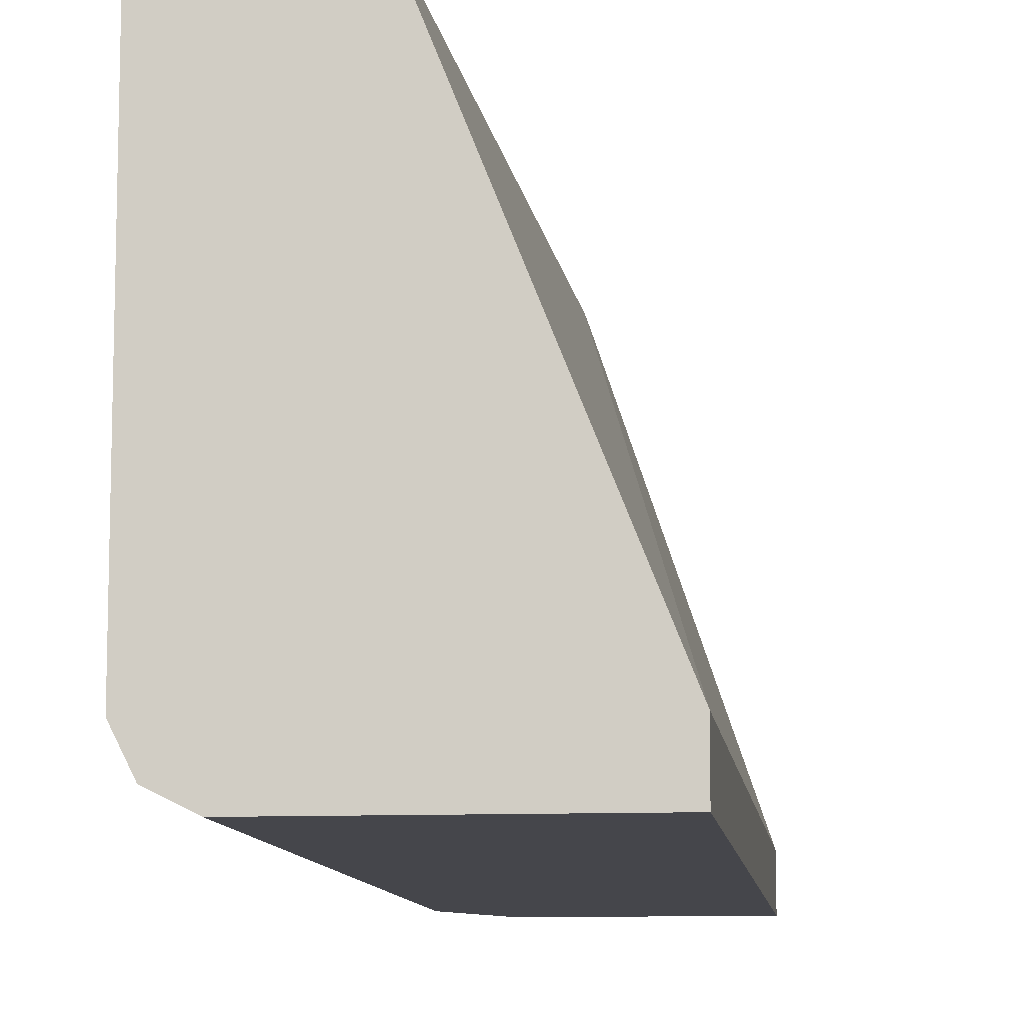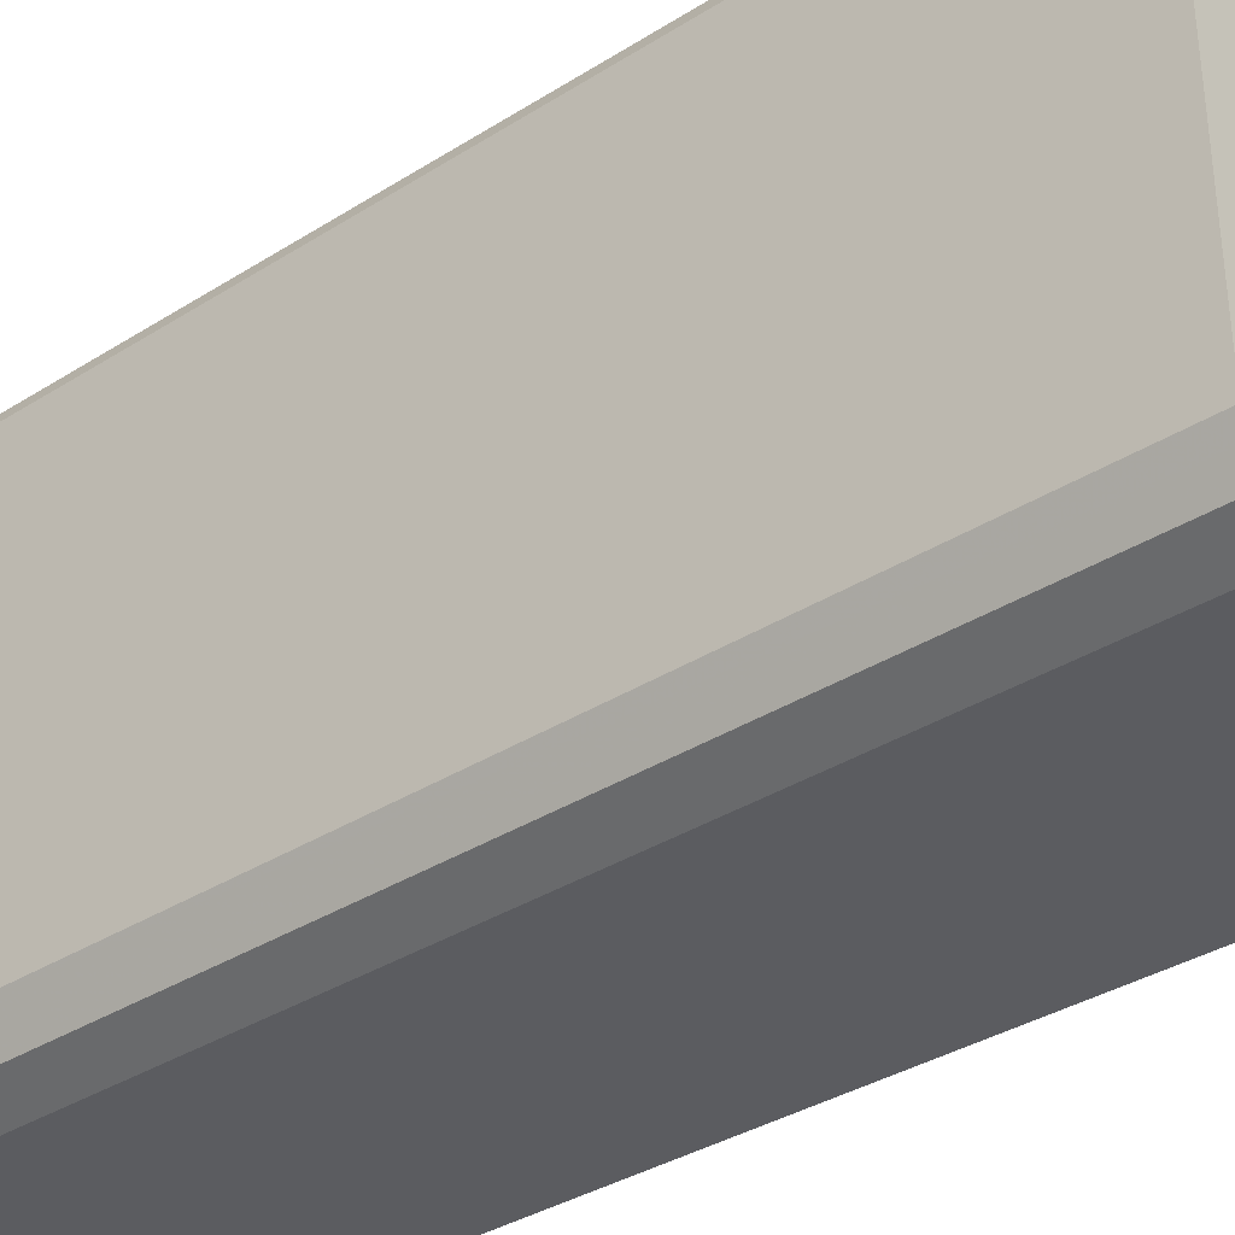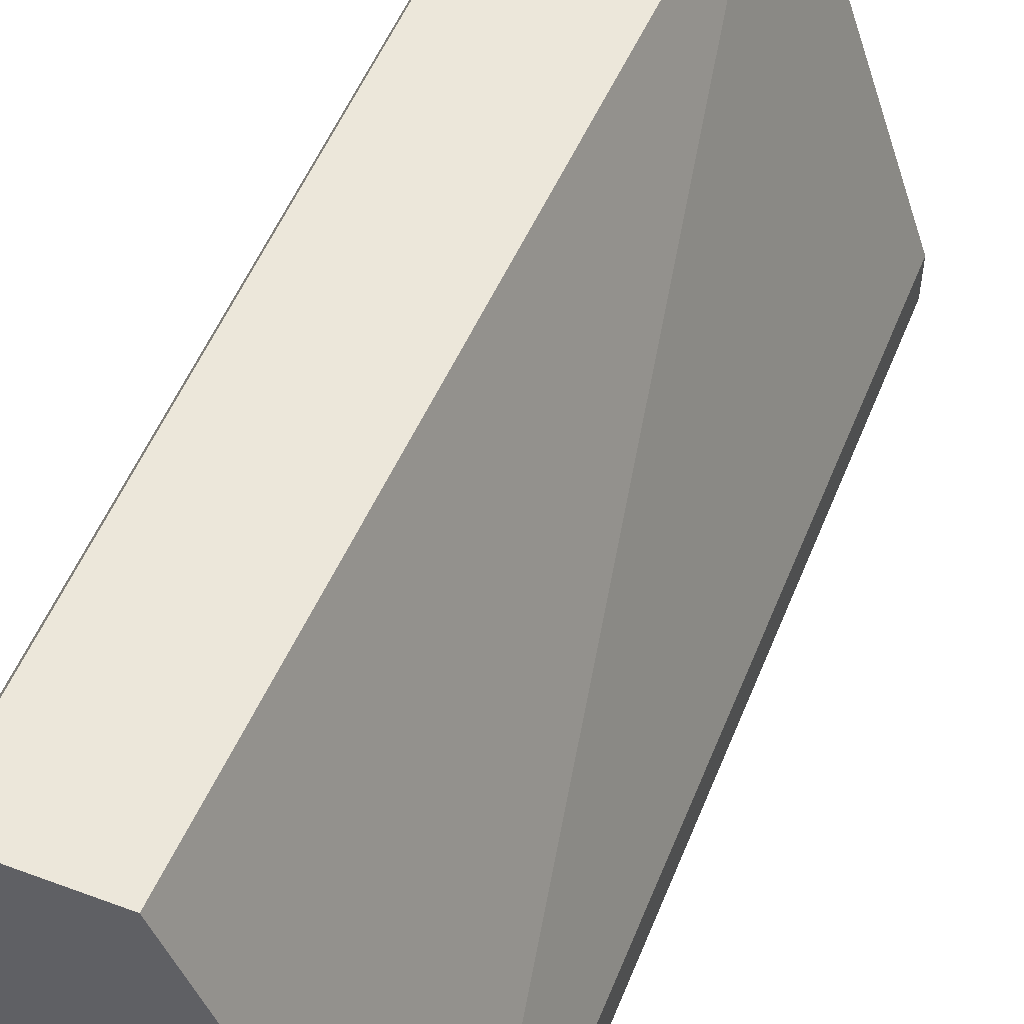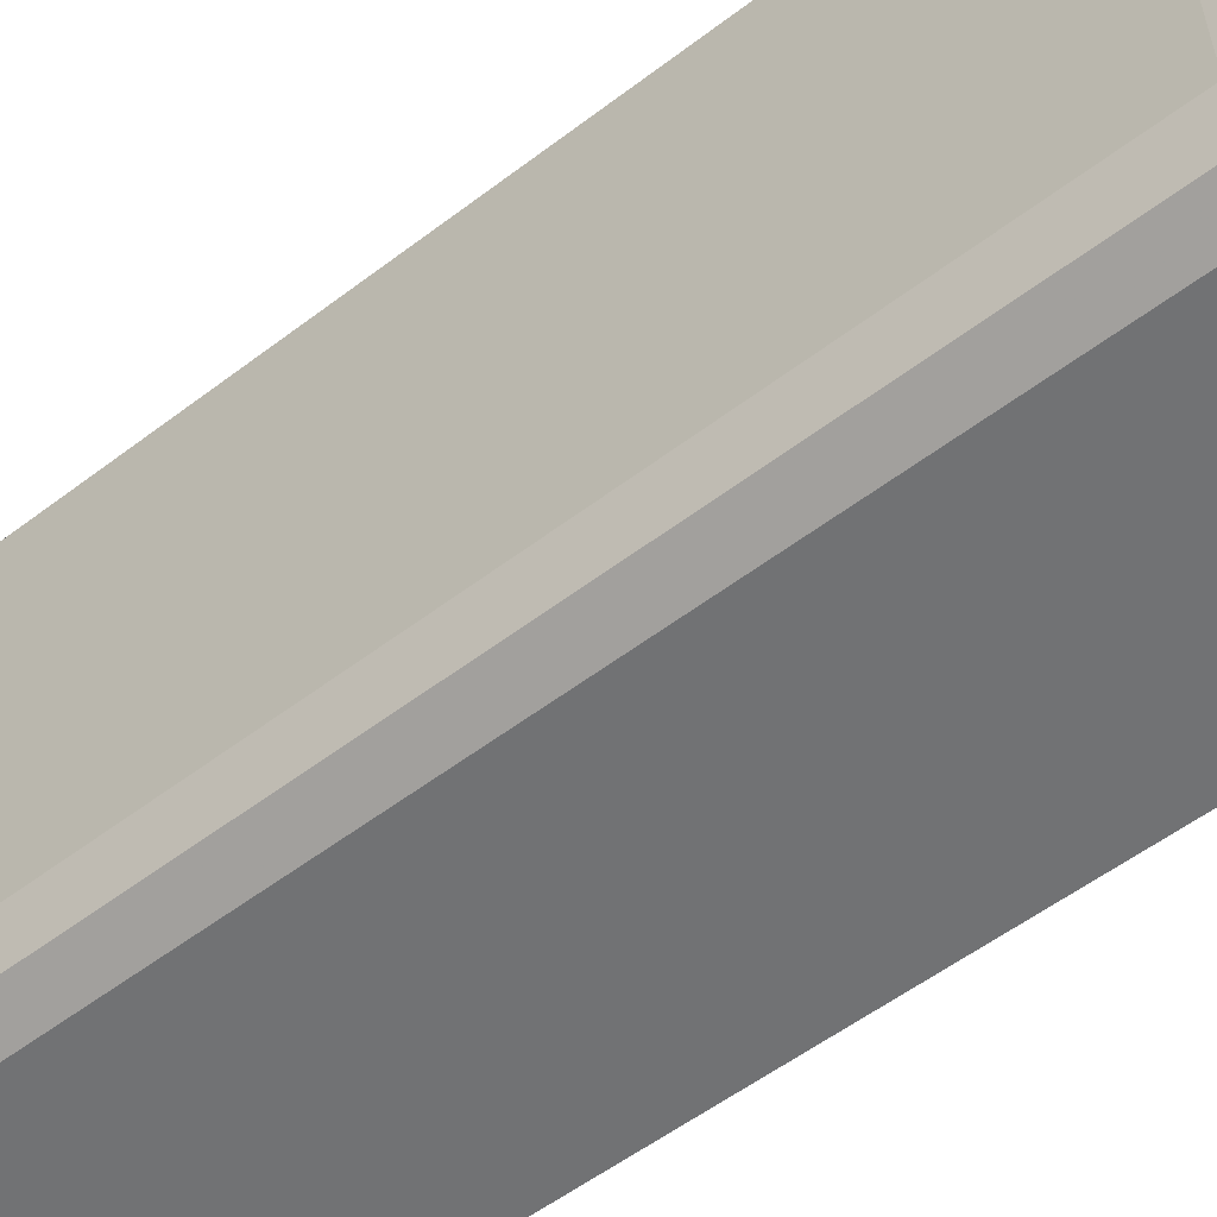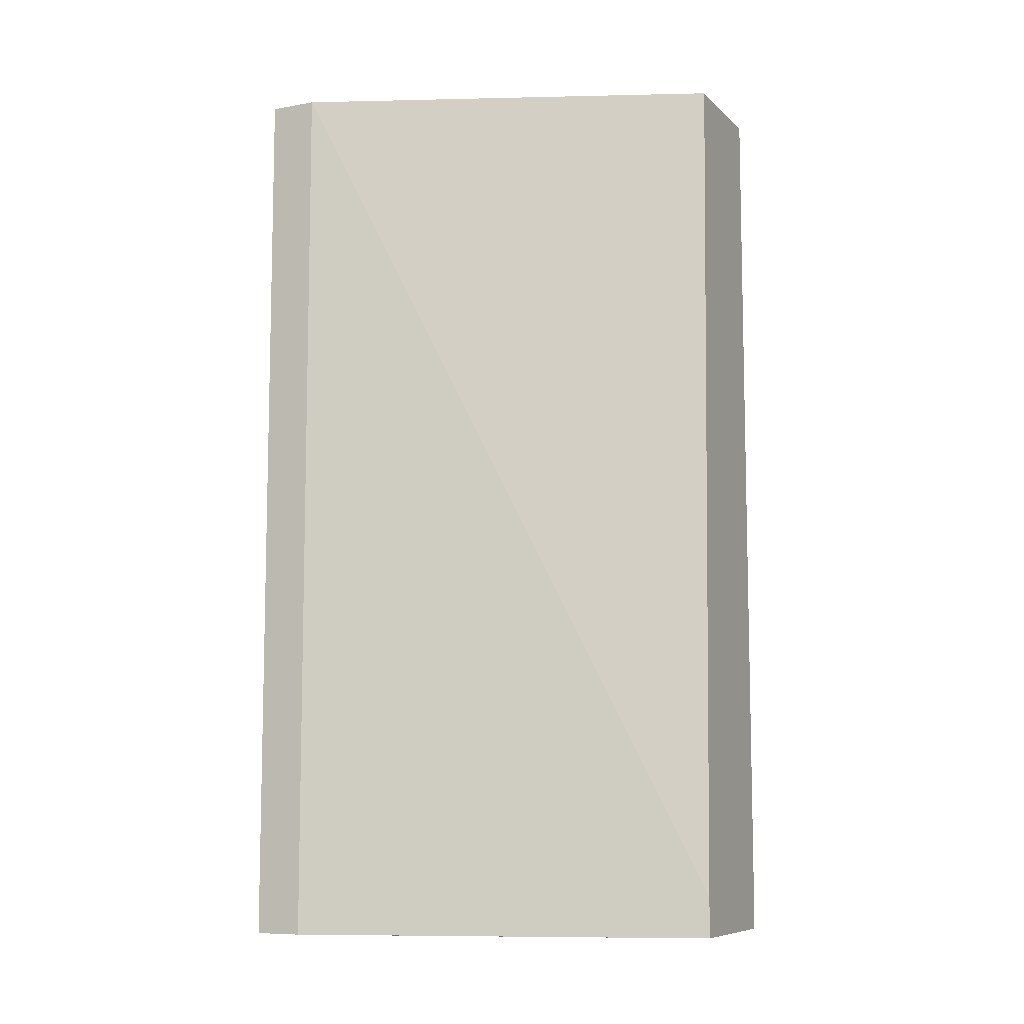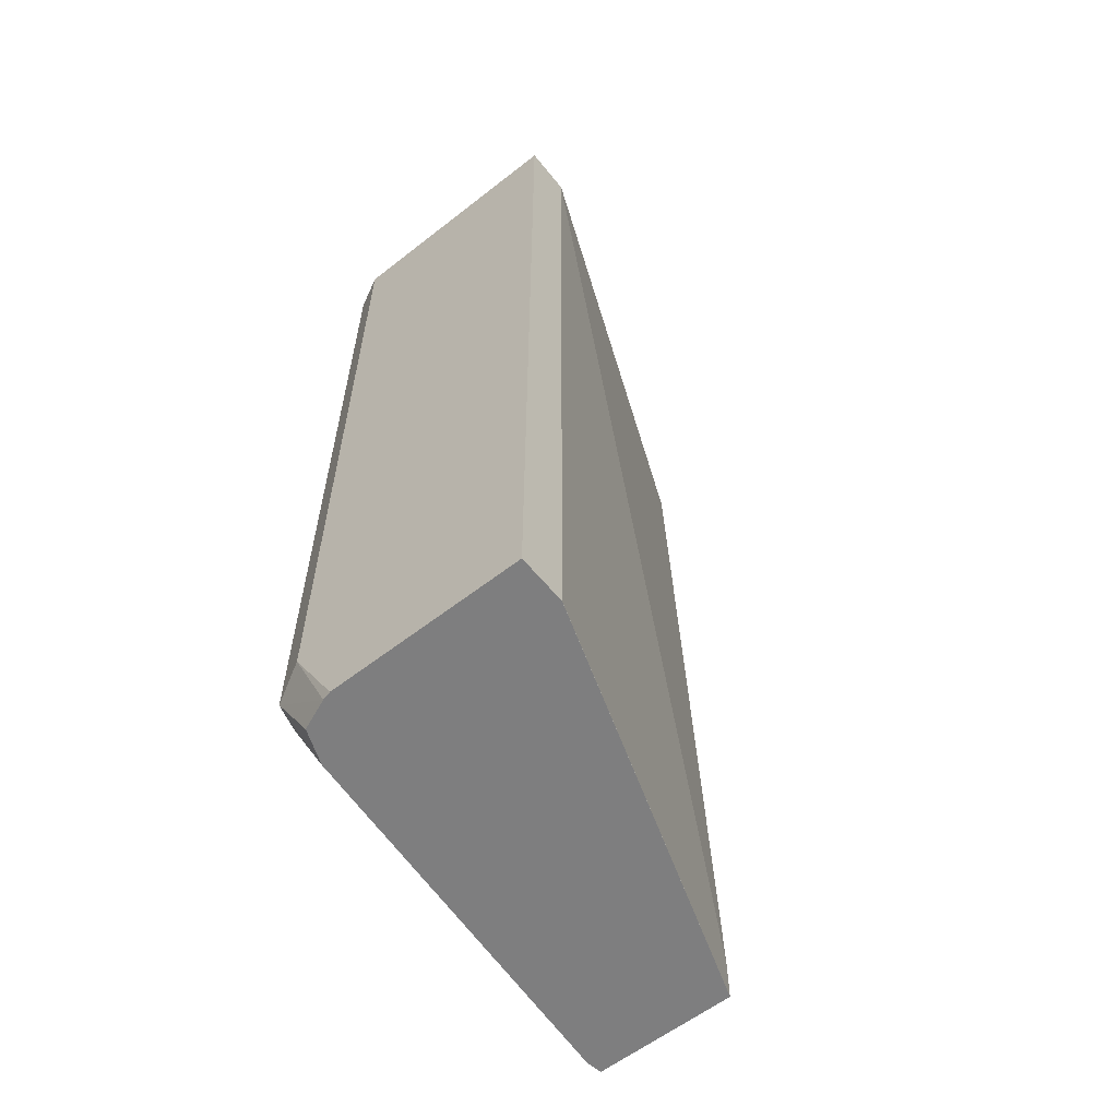
<metadata>
{"format":"obj","ext":"obj","renderer":"f3d","projection":"perspective","resolution":1024,"background":"white","views":[{"elev":-10.1,"azim":6.5,"up":"+Y"},{"elev":-35.2,"azim":-49.9,"up":"+Y"},{"elev":53.2,"azim":21.7,"up":"+Y"},{"elev":-55.5,"azim":-51.3,"up":"+Y"},{"elev":-8.5,"azim":115.4,"up":"+Z"},{"elev":-59.5,"azim":38.7,"up":"+Z"}]}
</metadata>
<code>
v -0.4469 0.005931 -0.5729
v -0.4996 0.005931 -0.5729
v -0.4469 0.005931 -0.5579
v -0.3959 -0.144 -0.5729
v -0.3959 -0.1441 -0.5729
v -0.5005 -1.87e-06 -0.5729
v -0.5039 -1.87e-06 -0.5579
v -0.5009 0.005931 -0.5668
v -0.4559 0.005931 -0.2366
v -0.3959 -0.144 -0.2366
v -0.3959 -0.162 -0.5729
v -0.4874 -0.144 -0.5729
v -0.4979 -0.144 -0.5519
v -0.5039 -0.144 -0.5399
v -0.5039 -1.87e-06 -0.2366
v -0.5009 0.005931 -0.2366
v -0.3959 -0.162 -0.2366
v -0.4679 -0.162 -0.5729
v -0.4824 -0.1566 -0.5729
v -0.4949 -0.153 -0.5534
v -0.4979 -0.156 -0.5459
v -0.5013 -0.1492 -0.2366
v -0.5039 -0.144 -0.2366
v -0.4859 -0.162 -0.2366
v -0.4713 -0.1611 -0.5729
v -0.4859 -0.162 -0.5399
v -0.4979 -0.156 -0.2366
f 11 24 26
f 11 17 24
f 9 17 10
f 9 24 17
f 9 15 23
f 9 22 27
f 9 23 22
f 11 26 18
f 9 16 15
f 9 27 24
f 12 19 20
f 14 22 23
f 12 21 13
f 13 21 14
f 14 21 22
f 18 26 25
f 19 25 21
f 19 21 20
f 21 25 26
f 21 26 24
f 21 24 27
f 21 27 22
f 7 16 8
f 12 20 21
f 7 15 16
f 3 9 10
f 7 14 23
f 7 23 15
f 1 2 8
f 1 16 9
f 1 9 3
f 1 3 10
f 1 10 4
f 1 4 5
f 1 5 11
f 1 11 18
f 1 18 25
f 1 25 19
f 1 8 16
f 1 12 6
f 1 19 12
f 6 13 14
f 6 12 13
f 4 11 5
f 4 17 11
f 6 14 7
f 2 7 8
f 2 6 7
f 1 6 2
f 4 10 17

</code>
